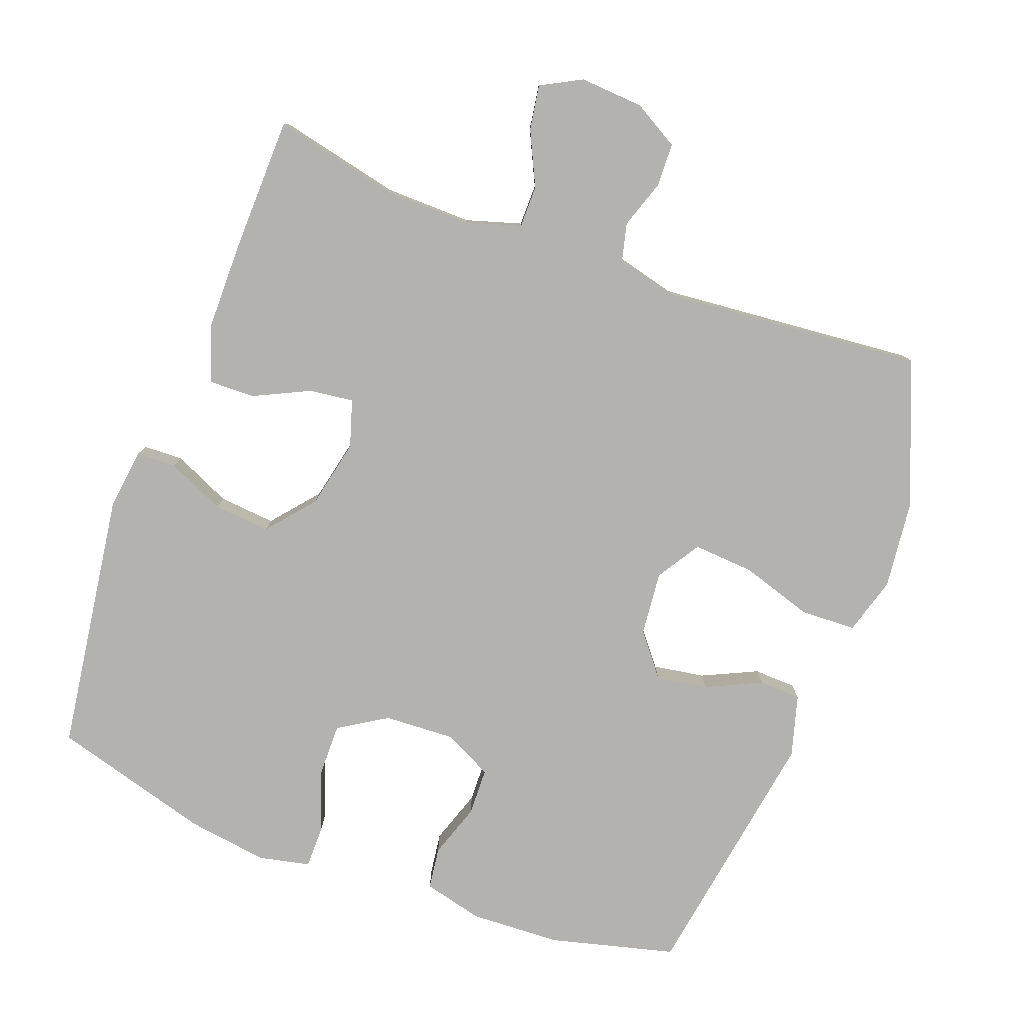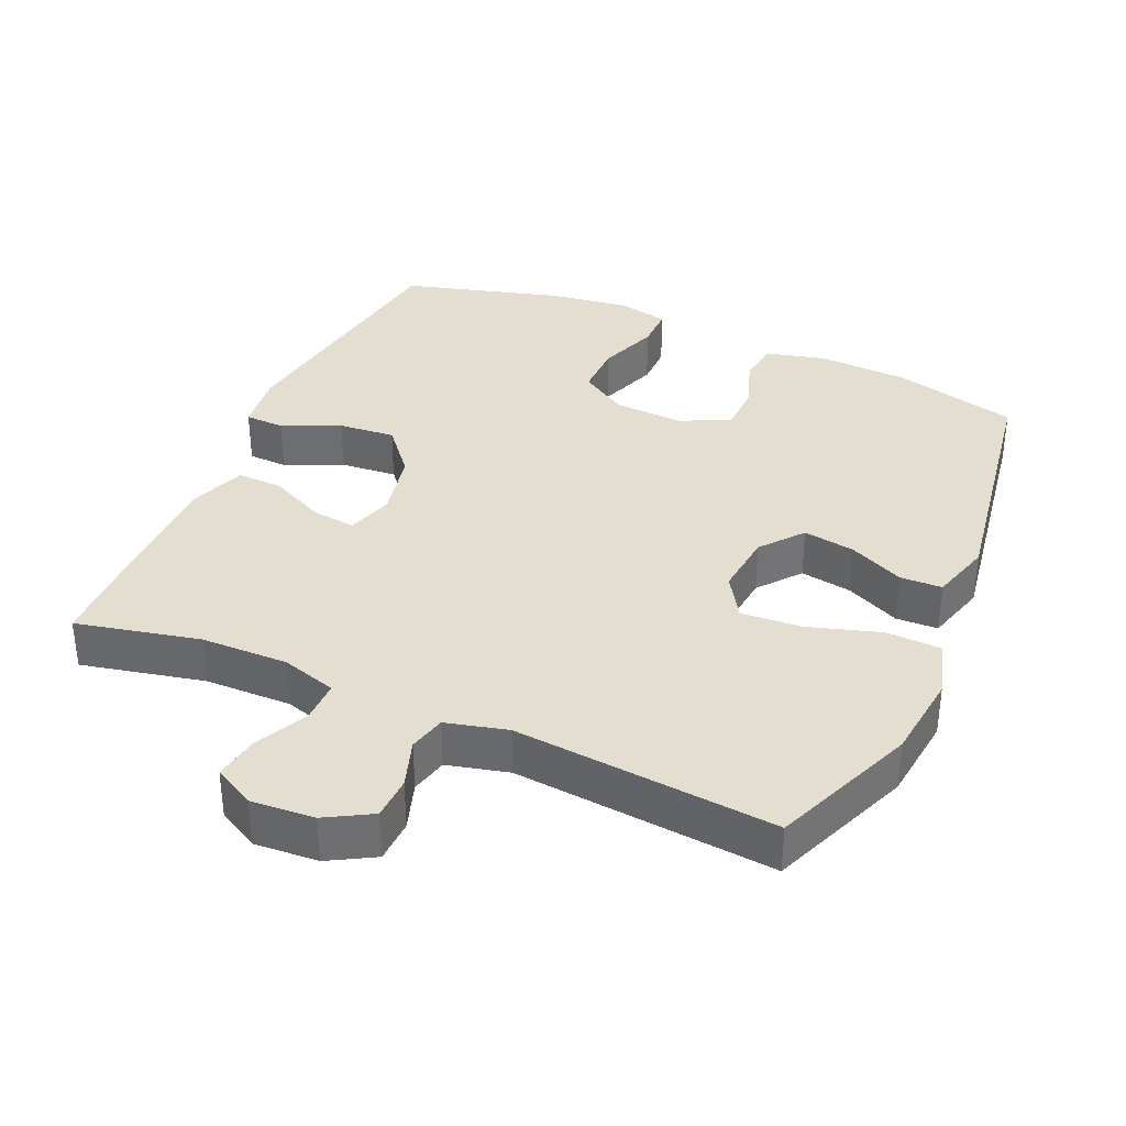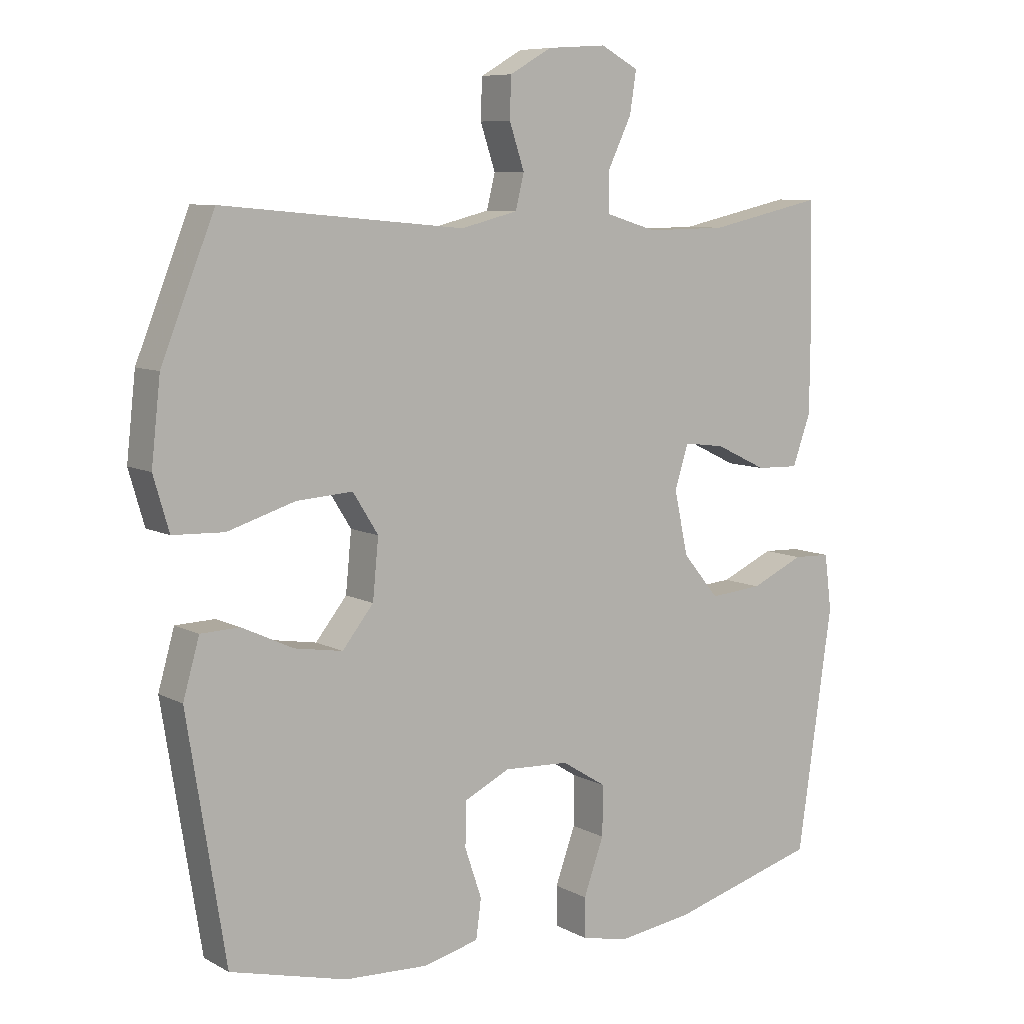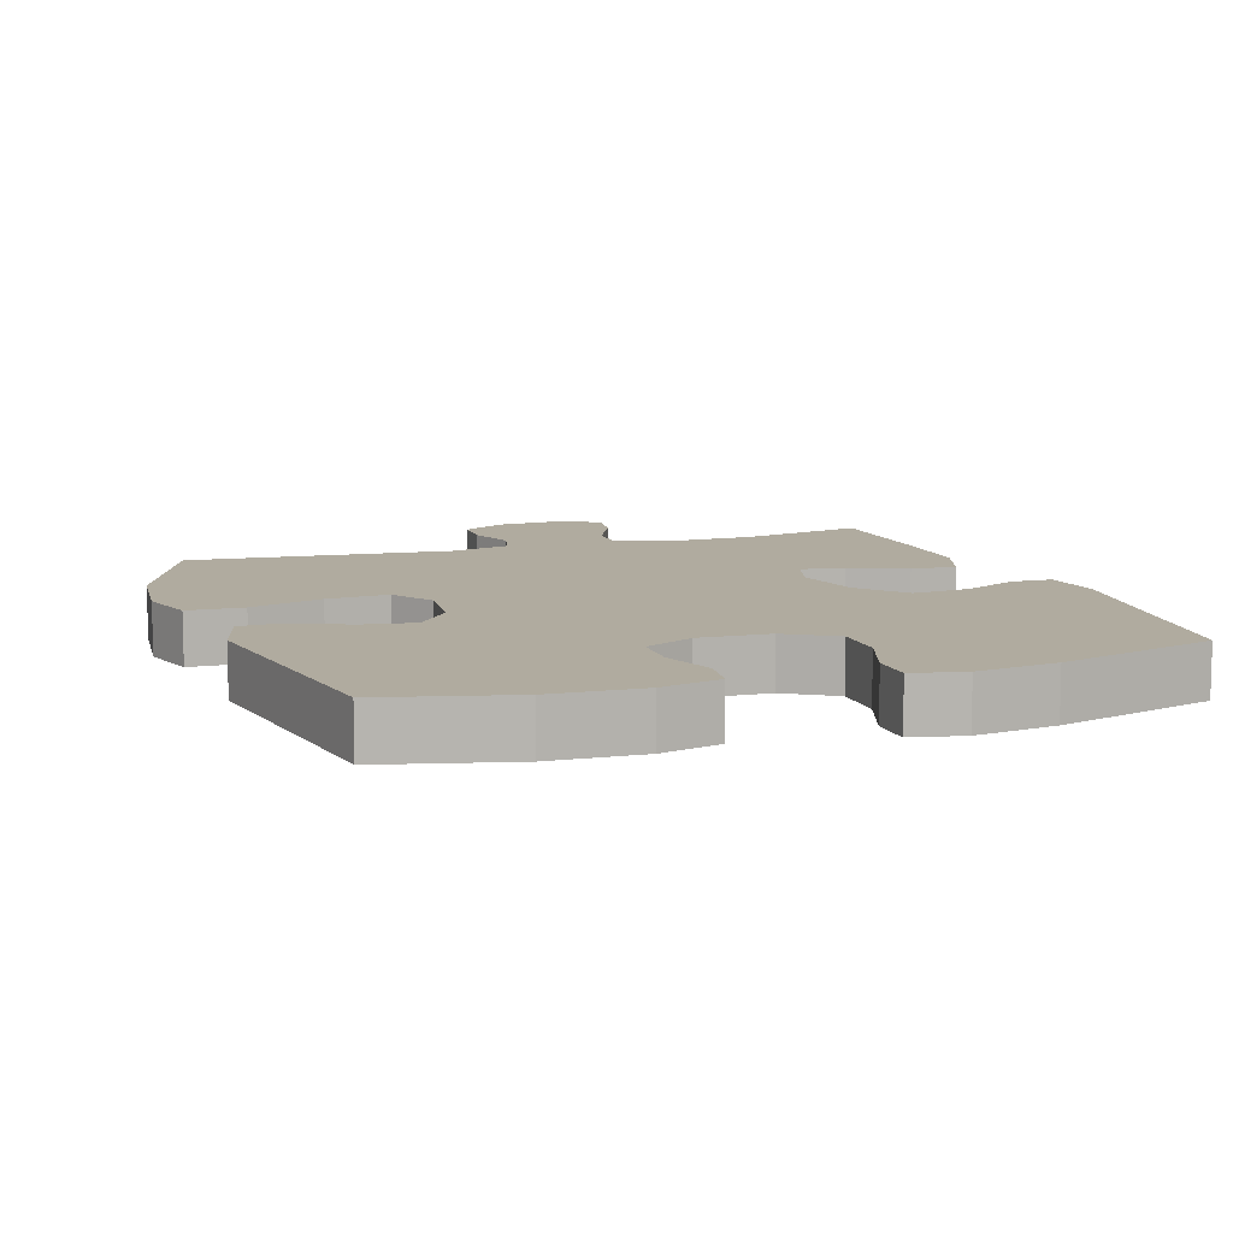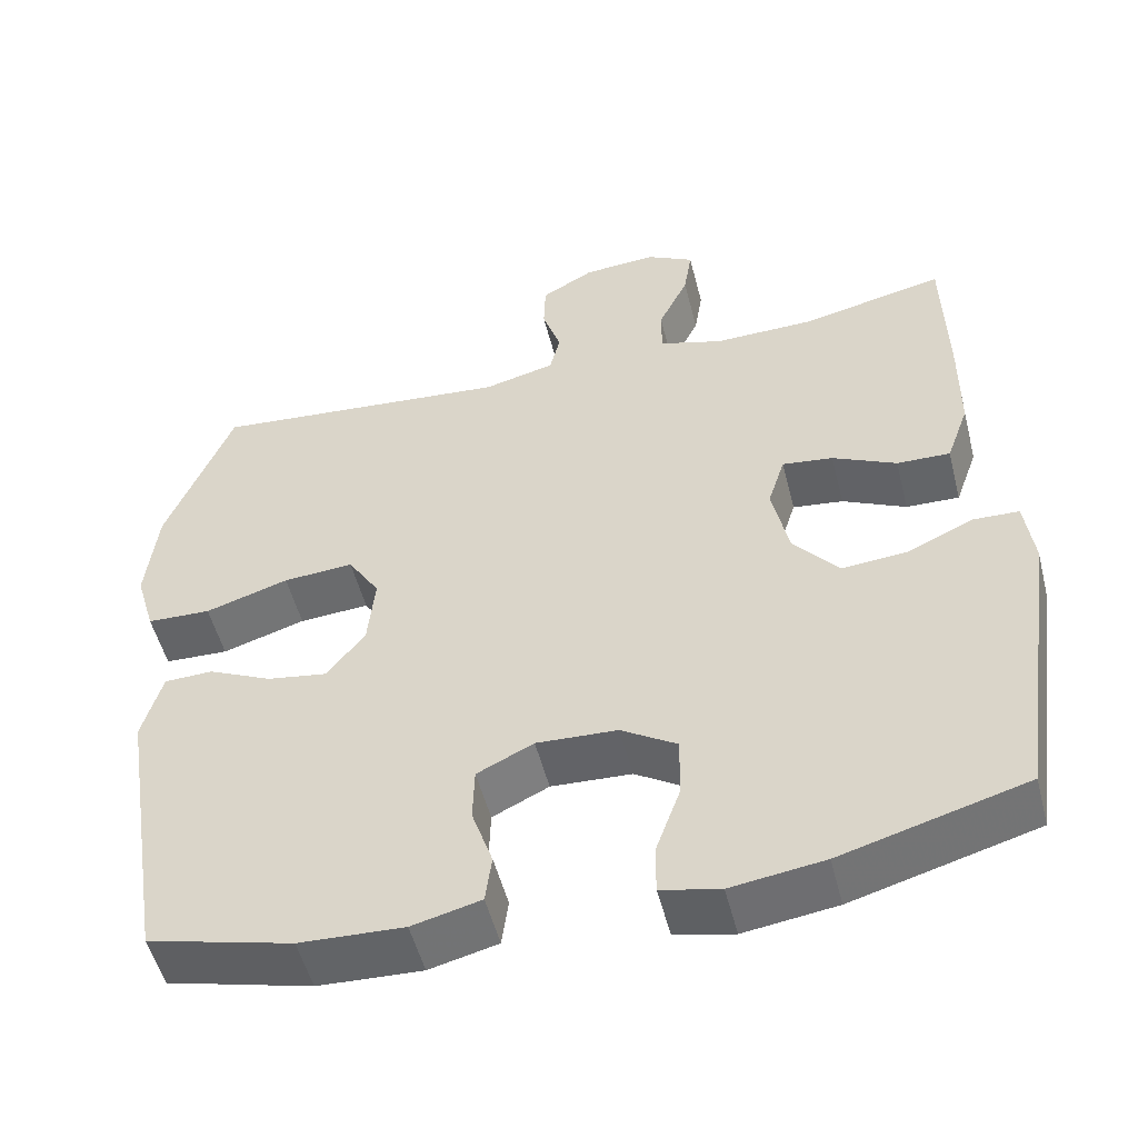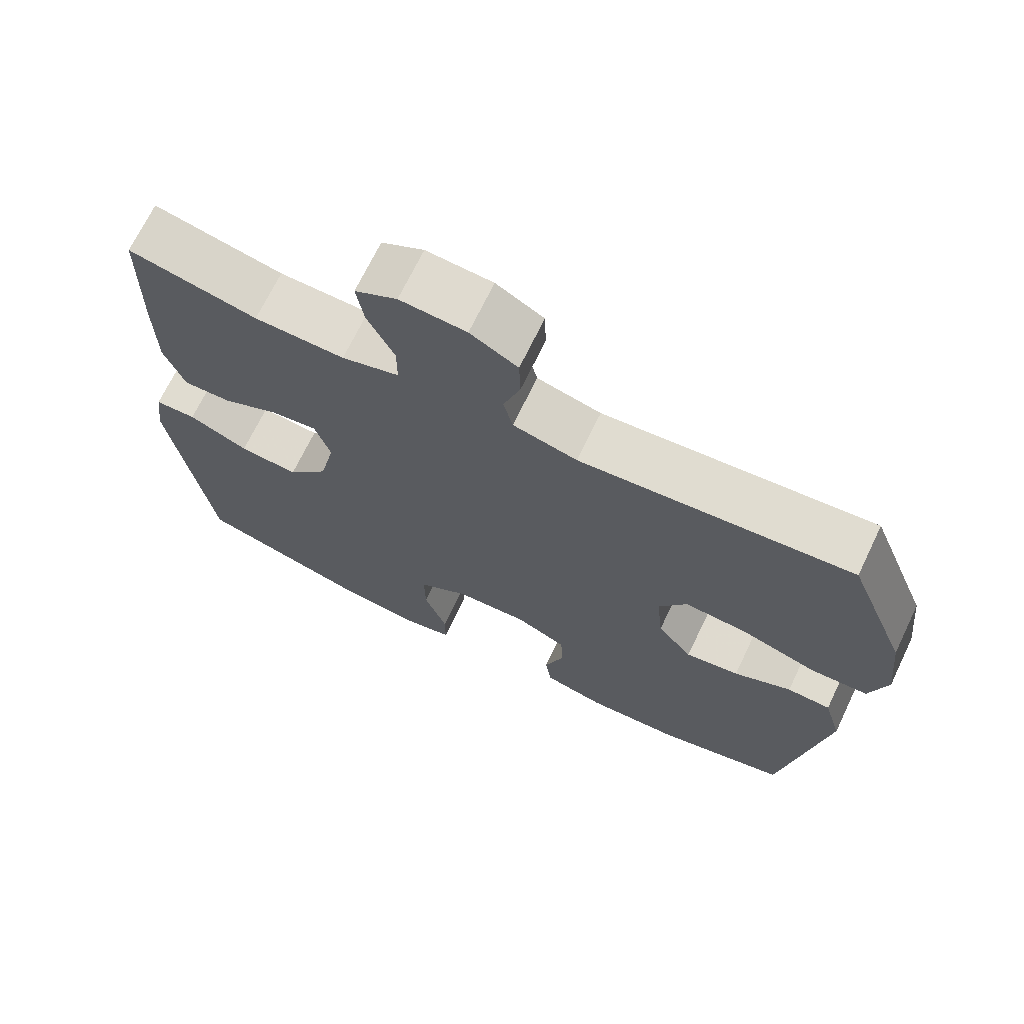
<metadata>
{"format":"obj","ext":"obj","renderer":"f3d","projection":"perspective","resolution":1024,"background":"white","views":[{"elev":-79.8,"azim":-20.5,"up":"+Y"},{"elev":35.7,"azim":23.8,"up":"+Y"},{"elev":8.1,"azim":145.0,"up":"+Z"},{"elev":9.7,"azim":160.9,"up":"+Y"},{"elev":-52.0,"azim":-165.8,"up":"+Z"},{"elev":69.9,"azim":25.7,"up":"+Z"}]}
</metadata>
<code>
v 0.5 0.07 -0.5
v 0.321 0.07 -0.546
v 0.192 0.07 -0.552
v 0.107 0.07 -0.531
v 0.099 0.07 -0.471
v 0.125 0.07 -0.394
v 0.123 0.07 -0.326
v 0.053 0.07 -0.292
v -0.047 0.07 -0.297
v -0.116 0.07 -0.34
v -0.115 0.07 -0.417
v -0.084 0.07 -0.503
v -0.084 0.07 -0.564
v -0.157 0.07 -0.58
v -0.272 0.07 -0.564
v -0.5 0.07 -0.5
v -0.554 0.07 -0.127
v -0.543 0.07 -0.041
v -0.486 0.07 -0.039
v -0.404 0.07 -0.076
v -0.323 0.07 -0.083
v -0.267 0.07 -0.016
v -0.246 0.07 0.082
v -0.267 0.07 0.149
v -0.33 0.07 0.141
v -0.409 0.07 0.103
v -0.475 0.07 0.101
v -0.503 0.07 0.179
v -0.504 0.07 0.304
v -0.5 0.07 0.5
v -0.323 0.07 0.461
v -0.199 0.07 0.459
v -0.12 0.07 0.483
v -0.12 0.07 0.543
v -0.157 0.07 0.62
v -0.167 0.07 0.684
v -0.109 0.07 0.715
v -0.018 0.07 0.709
v 0.047 0.07 0.672
v 0.049 0.07 0.61
v 0.026 0.07 0.541
v 0.039 0.07 0.488
v 0.127 0.07 0.466
v 0.5 0.07 0.5
v 0.582 0.07 0.295
v 0.596 0.07 0.169
v 0.572 0.07 0.087
v 0.493 0.07 0.084
v 0.39 0.07 0.116
v 0.303 0.07 0.122
v 0.264 0.07 0.06
v 0.273 0.07 -0.031
v 0.321 0.07 -0.091
v 0.395 0.07 -0.079
v 0.474 0.07 -0.042
v 0.534 0.07 -0.044
v 0.559 0.07 -0.132
v 0.5 0 -0.5
v 0.321 0 -0.546
v 0.192 0 -0.552
v 0.107 0 -0.531
v 0.099 0 -0.471
v 0.125 0 -0.394
v 0.123 0 -0.326
v 0.053 0 -0.292
v -0.047 0 -0.297
v -0.116 0 -0.34
v -0.115 0 -0.417
v -0.084 0 -0.503
v -0.084 0 -0.564
v -0.157 0 -0.58
v -0.272 0 -0.564
v -0.5 0 -0.5
v -0.554 0 -0.127
v -0.543 0 -0.041
v -0.486 0 -0.039
v -0.404 0 -0.076
v -0.323 0 -0.083
v -0.267 0 -0.016
v -0.246 0 0.082
v -0.267 0 0.149
v -0.33 0 0.141
v -0.409 0 0.103
v -0.475 0 0.101
v -0.503 0 0.179
v -0.504 0 0.304
v -0.5 0 0.5
v -0.323 0 0.461
v -0.199 0 0.459
v -0.12 0 0.483
v -0.12 0 0.543
v -0.157 0 0.62
v -0.167 0 0.684
v -0.109 0 0.715
v -0.018 0 0.709
v 0.047 0 0.672
v 0.049 0 0.61
v 0.026 0 0.541
v 0.039 0 0.488
v 0.127 0 0.466
v 0.5 0 0.5
v 0.582 0 0.295
v 0.596 0 0.169
v 0.572 0 0.087
v 0.493 0 0.084
v 0.39 0 0.116
v 0.303 0 0.122
v 0.264 0 0.06
v 0.273 0 -0.031
v 0.321 0 -0.091
v 0.395 0 -0.079
v 0.474 0 -0.042
v 0.534 0 -0.044
v 0.559 0 -0.132
f 54 55 56 57
f 53 54 57 1
f 52 53 1 2
f 51 52 2 3
f 46 47 48 49
f 46 49 50
f 43 44 45 46
f 42 43 46 50
f 38 39 40 41
f 38 41 42
f 37 38 42
f 34 35 36 37
f 33 34 37 42
f 32 33 42 50
f 28 29 30 31
f 25 26 27 28
f 24 25 28 31
f 23 24 31 32
f 17 18 19 20
f 17 20 21
f 16 17 21
f 15 16 21 22
f 11 12 13 14
f 10 11 14 15
f 3 4 5 6
f 51 3 6 7
f 23 32 50 51
f 23 51 7 8
f 10 15 22 23
f 9 10 23
f 8 9 23
f 114 113 112 111
f 58 114 111 110
f 59 58 110 109
f 60 59 109 108
f 106 105 104 103
f 107 106 103
f 103 102 101 100
f 107 103 100 99
f 98 97 96 95
f 99 98 95
f 99 95 94
f 94 93 92 91
f 99 94 91 90
f 107 99 90 89
f 88 87 86 85
f 85 84 83 82
f 88 85 82 81
f 89 88 81 80
f 77 76 75 74
f 78 77 74
f 78 74 73
f 79 78 73 72
f 71 70 69 68
f 72 71 68 67
f 63 62 61 60
f 64 63 60 108
f 108 107 89 80
f 65 64 108 80
f 80 79 72 67
f 80 67 66
f 80 66 65
f 1 58 59 2
f 2 59 60 3
f 3 60 61 4
f 4 61 62 5
f 5 62 63 6
f 6 63 64 7
f 7 64 65 8
f 8 65 66 9
f 9 66 67 10
f 10 67 68 11
f 11 68 69 12
f 12 69 70 13
f 13 70 71 14
f 14 71 72 15
f 15 72 73 16
f 16 73 74 17
f 17 74 75 18
f 18 75 76 19
f 19 76 77 20
f 20 77 78 21
f 21 78 79 22
f 22 79 80 23
f 23 80 81 24
f 24 81 82 25
f 25 82 83 26
f 26 83 84 27
f 27 84 85 28
f 28 85 86 29
f 29 86 87 30
f 30 87 88 31
f 31 88 89 32
f 32 89 90 33
f 33 90 91 34
f 34 91 92 35
f 35 92 93 36
f 36 93 94 37
f 37 94 95 38
f 38 95 96 39
f 39 96 97 40
f 40 97 98 41
f 41 98 99 42
f 42 99 100 43
f 43 100 101 44
f 44 101 102 45
f 45 102 103 46
f 46 103 104 47
f 47 104 105 48
f 48 105 106 49
f 49 106 107 50
f 50 107 108 51
f 51 108 109 52
f 52 109 110 53
f 53 110 111 54
f 54 111 112 55
f 55 112 113 56
f 56 113 114 57
f 57 114 58 1

</code>
